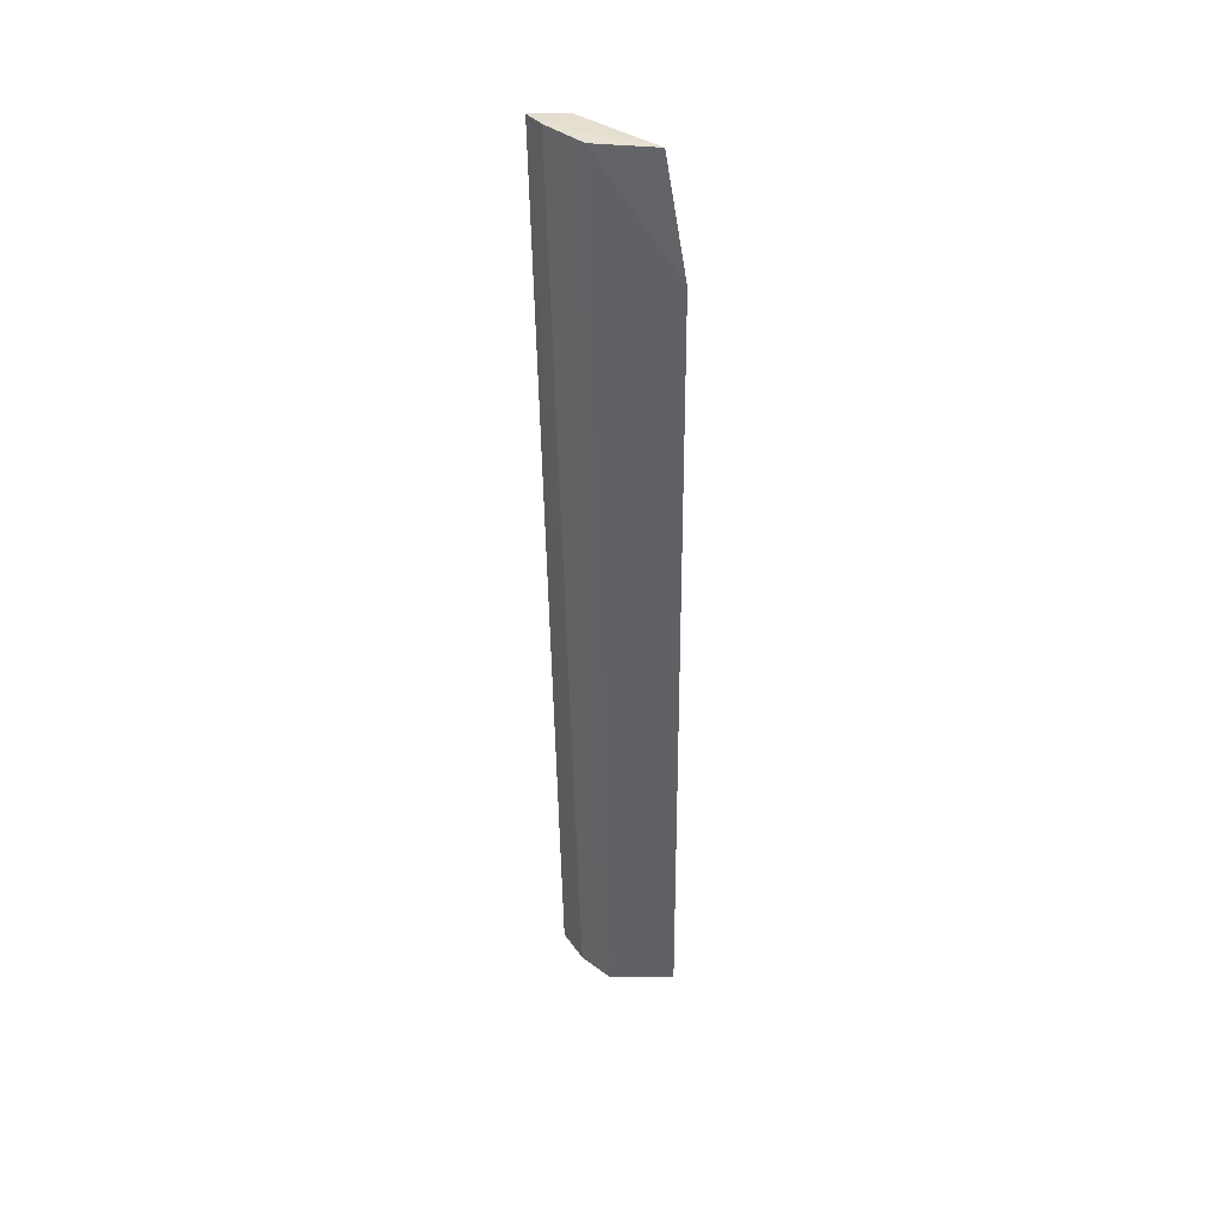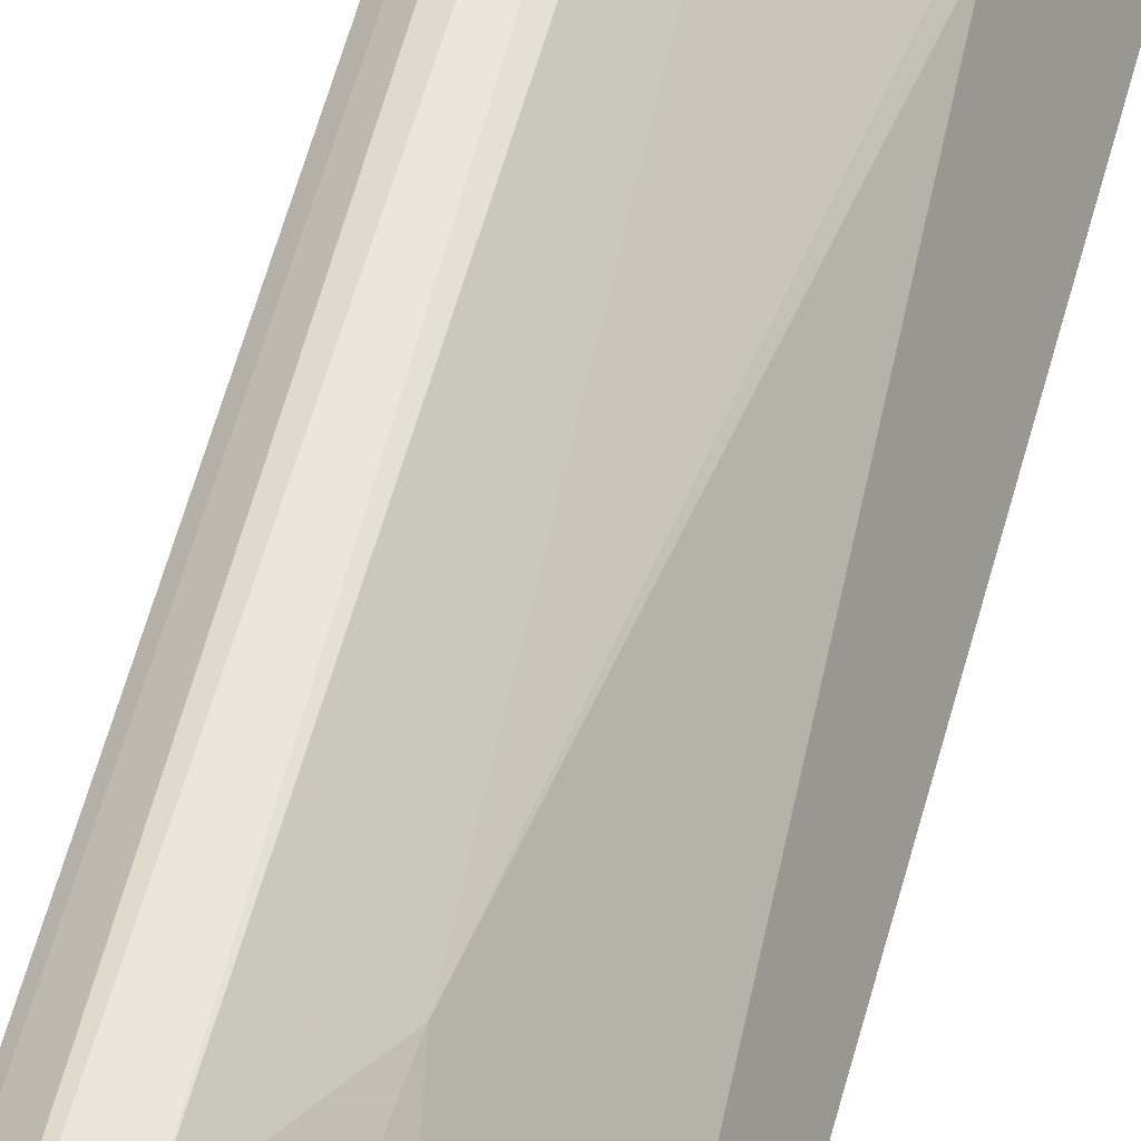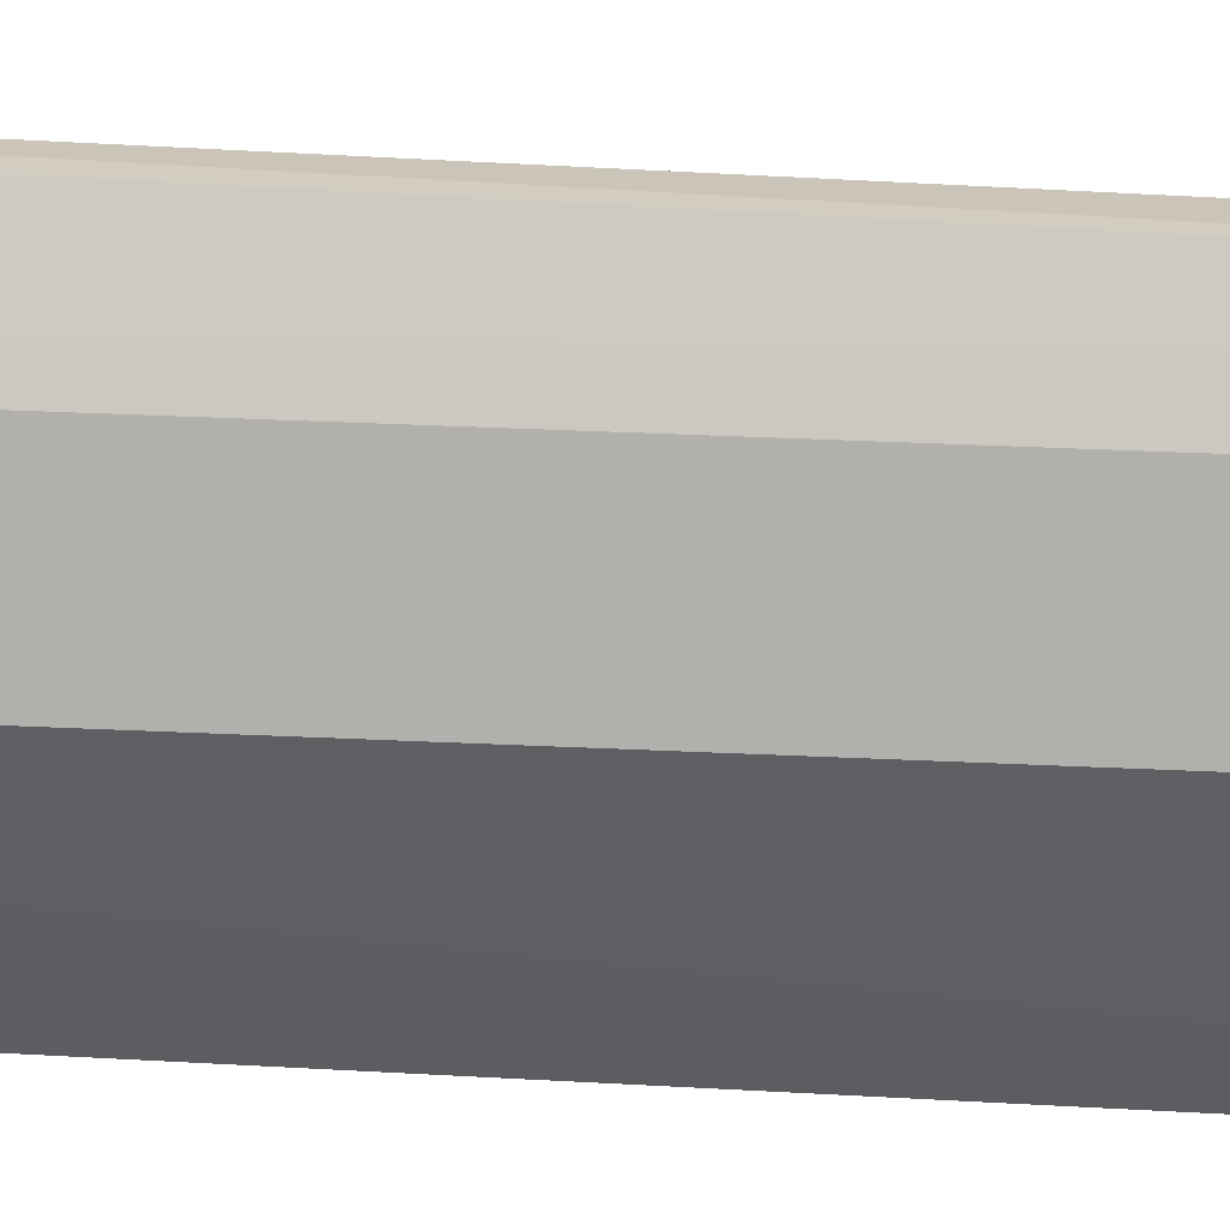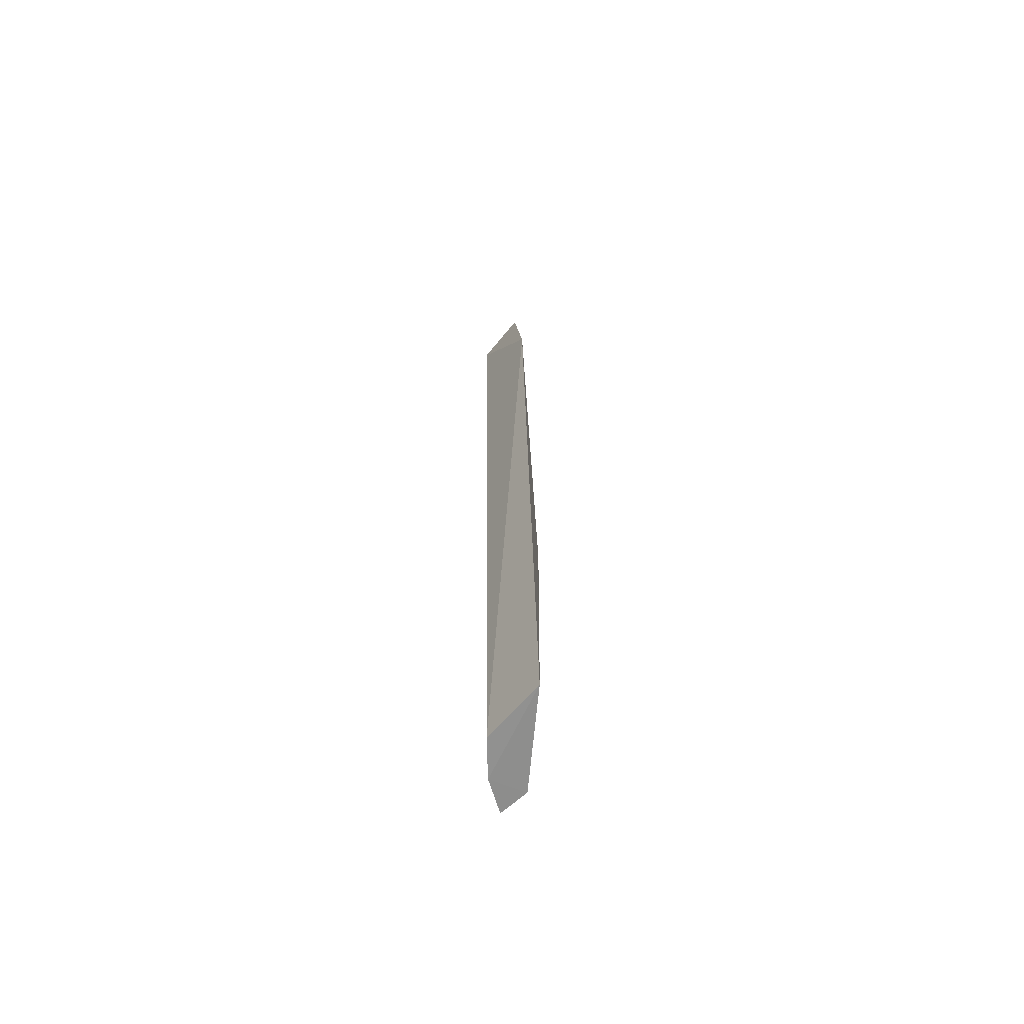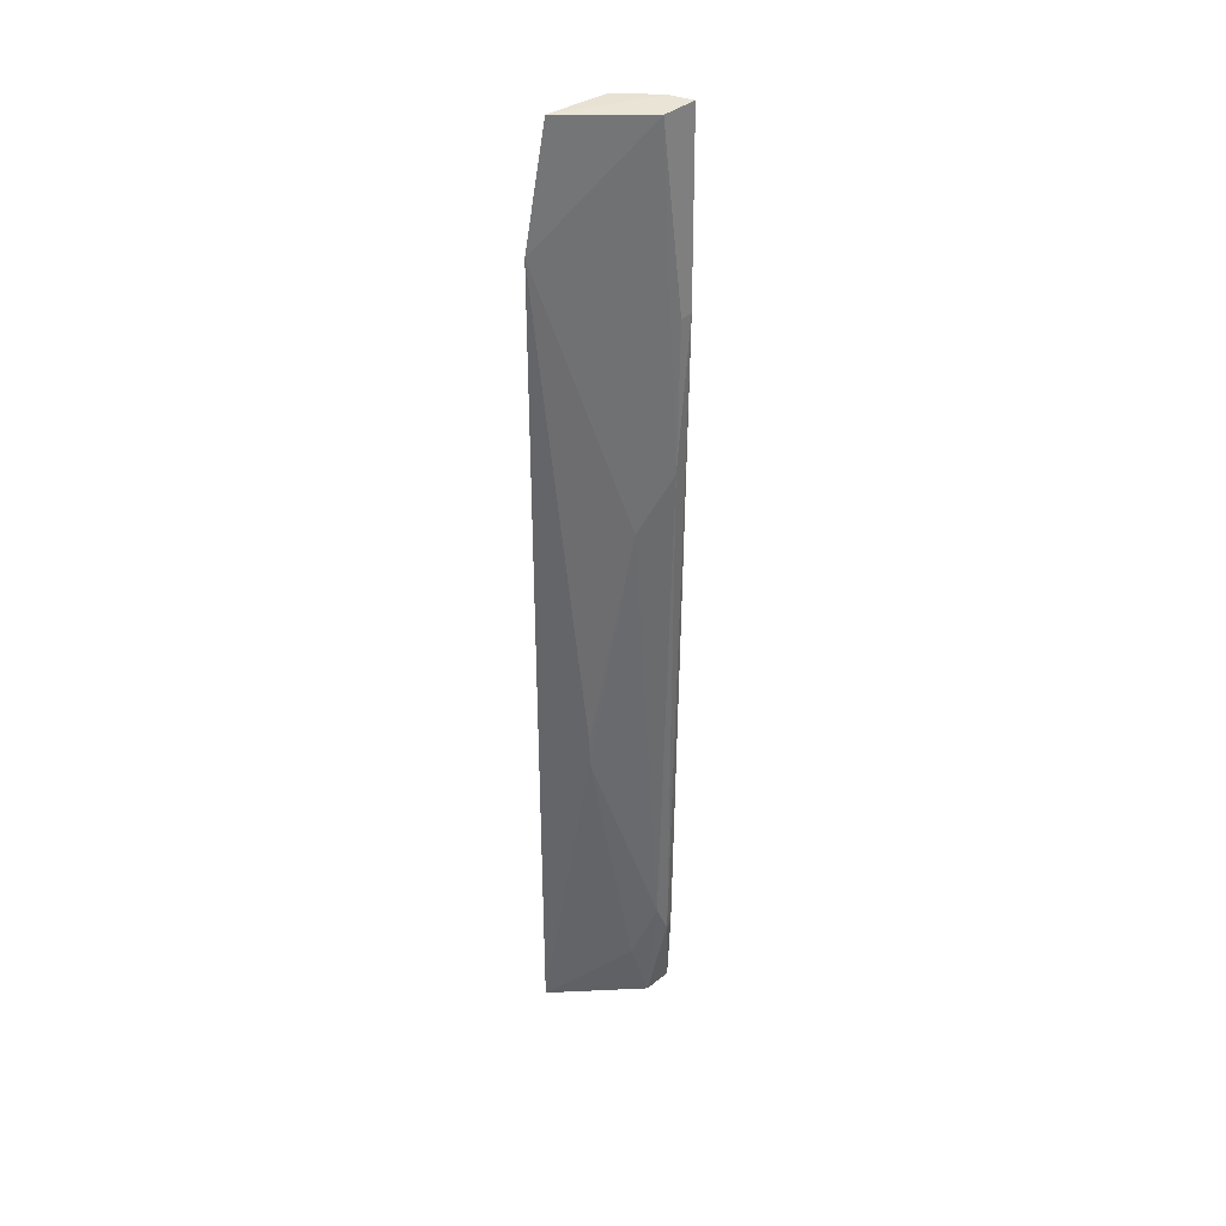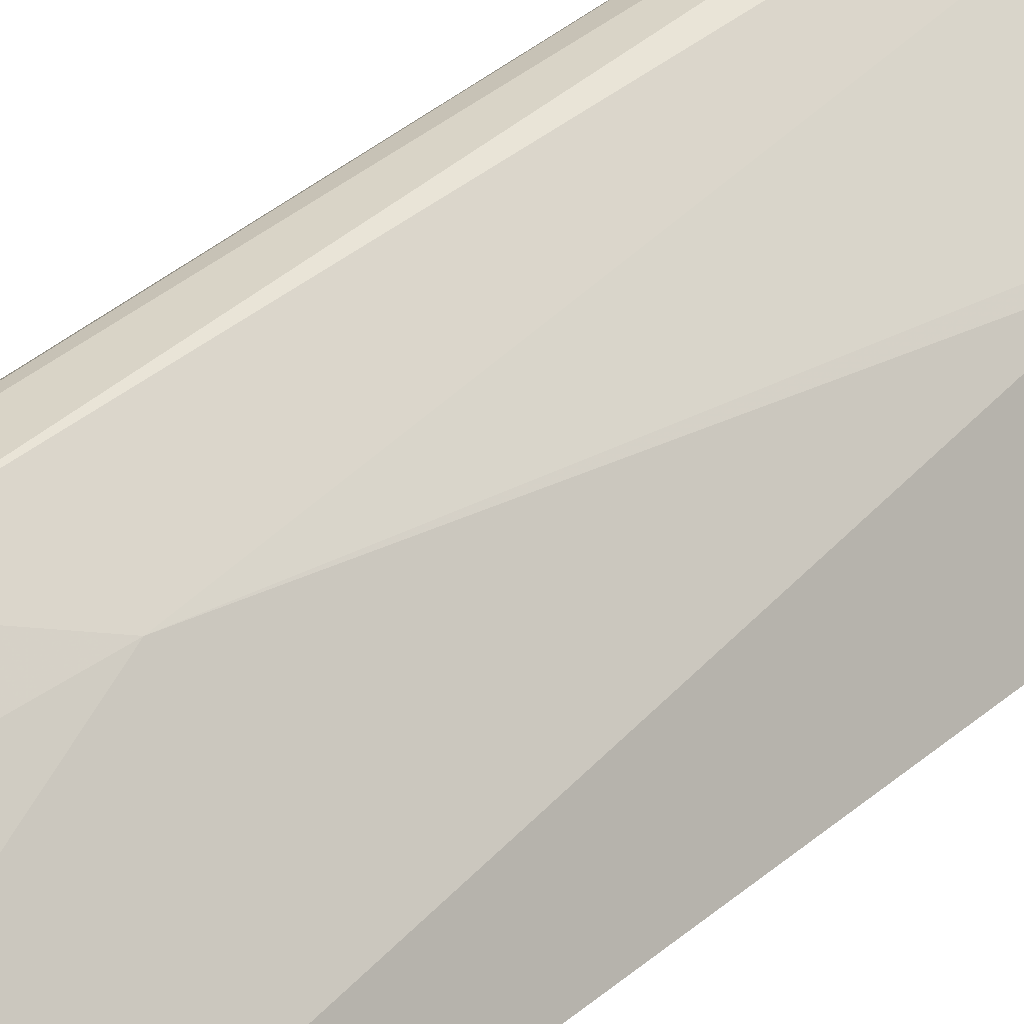
<metadata>
{"format":"obj","ext":"obj","renderer":"f3d","projection":"perspective","resolution":1024,"background":"white","views":[{"elev":40.5,"azim":165.2,"up":"+Y"},{"elev":53.2,"azim":-166.6,"up":"+Z"},{"elev":-20.8,"azim":81.9,"up":"+Z"},{"elev":-65.0,"azim":-146.4,"up":"+Y"},{"elev":37.6,"azim":-54.3,"up":"+Y"},{"elev":30.7,"azim":-143.3,"up":"+Z"}]}
</metadata>
<code>
v 0.1054 0.0722 0.0323
v 0.1035 -0.03401 0.03273
v 0.09991 -0.03405 0.02513
v 0.09566 0.07215 0.02361
v 0.1015 0.03661 0.03378
v 0.1019 0.07238 0.02564
v 0.1023 -0.03413 0.0289
v 0.1036 0.05293 0.03369
v 0.09286 -0.03395 0.0232
v 0.09373 0.05918 0.02253
v 0.1046 0.07238 0.02984
v 0.1017 -0.02426 0.03377
v 0.1029 -0.02429 0.03344
v 0.1016 0.07209 0.03165
v 0.1002 -0.0339 0.03228
v 0.09547 0.004523 0.0278
v 0.1023 0.05271 0.03344
v 0.09875 0.03013 0.03108
v 0.1005 -0.02098 0.03321
v 0.09547 0.001452 0.02785
v 0.09873 -0.02736 0.031
f 7 1 2
f 9 3 7
f 10 6 3
f 10 4 6
f 10 3 9
f 11 6 4
f 11 1 7
f 11 7 3
f 11 3 6
f 12 8 5
f 13 2 1
f 13 1 8
f 13 12 2
f 13 8 12
f 14 8 1
f 14 4 10
f 14 11 4
f 14 1 11
f 15 9 7
f 15 7 2
f 15 2 12
f 16 10 9
f 17 14 5
f 17 5 8
f 17 8 14
f 18 14 10
f 18 5 14
f 18 10 16
f 19 15 12
f 19 12 5
f 19 5 18
f 20 19 18
f 20 18 16
f 20 16 9
f 21 9 15
f 21 15 19
f 21 20 9
f 21 19 20

</code>
